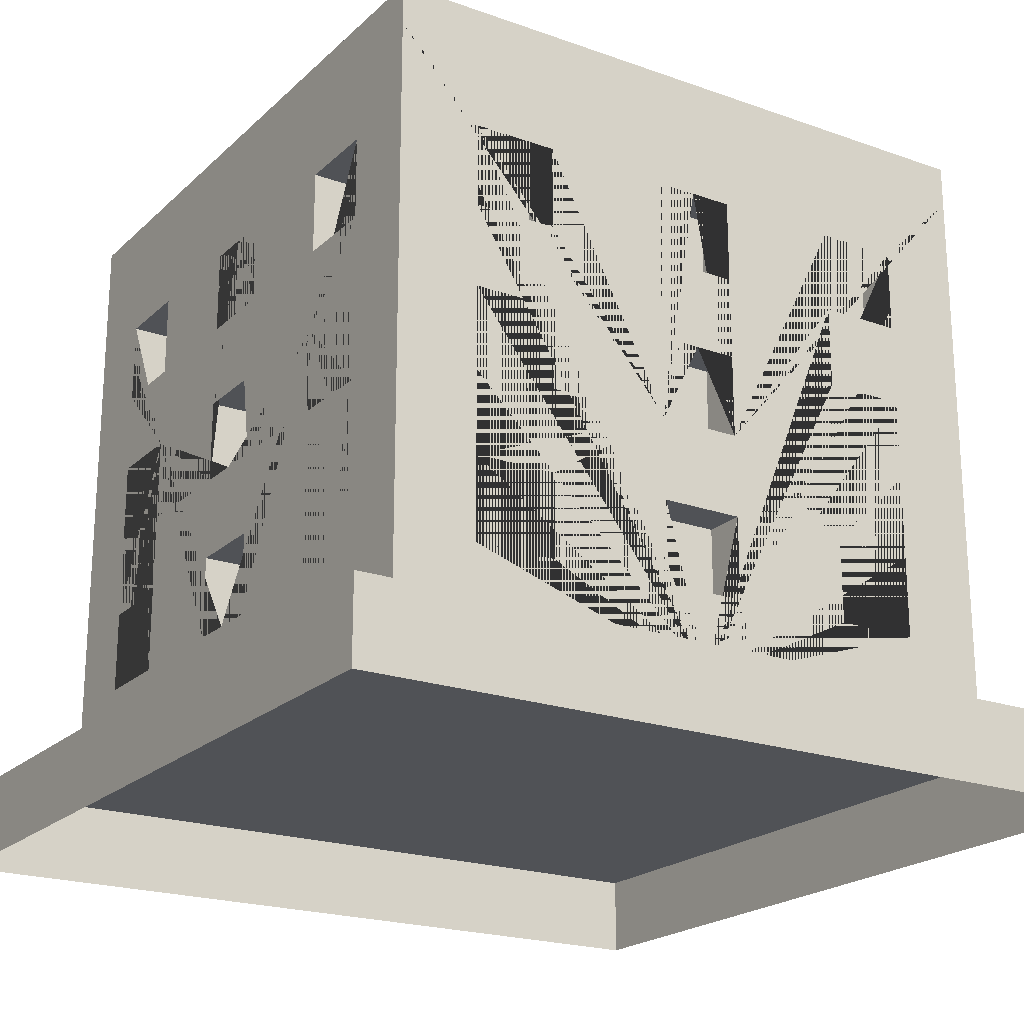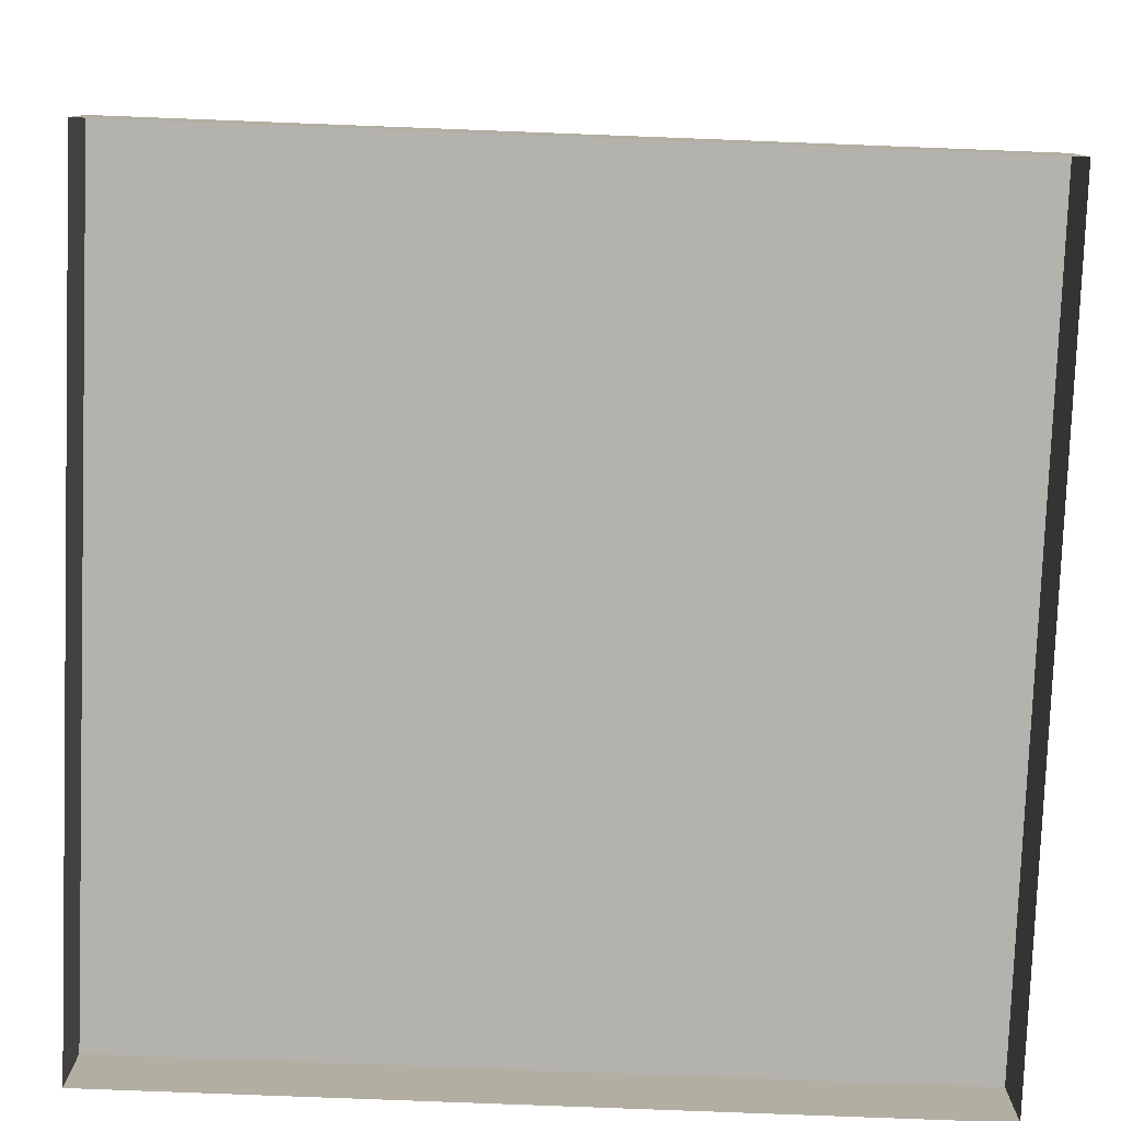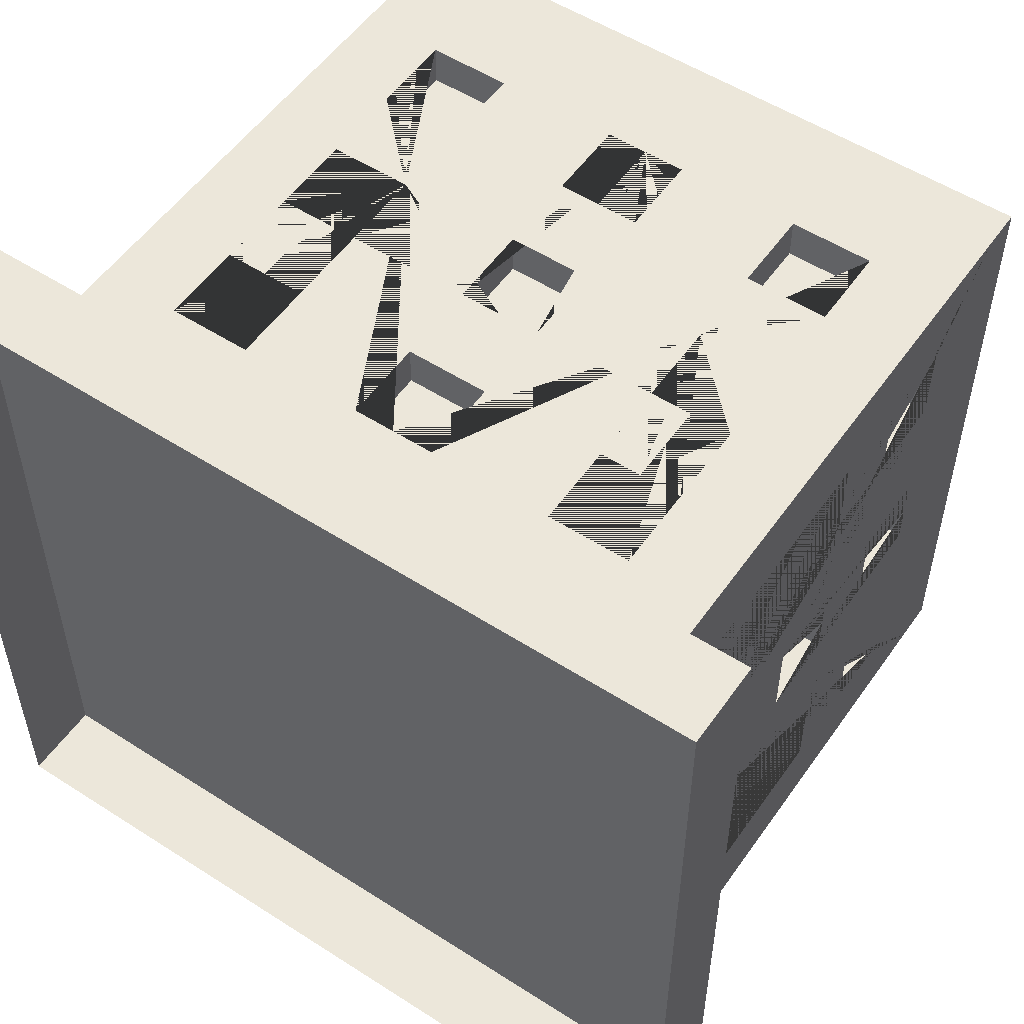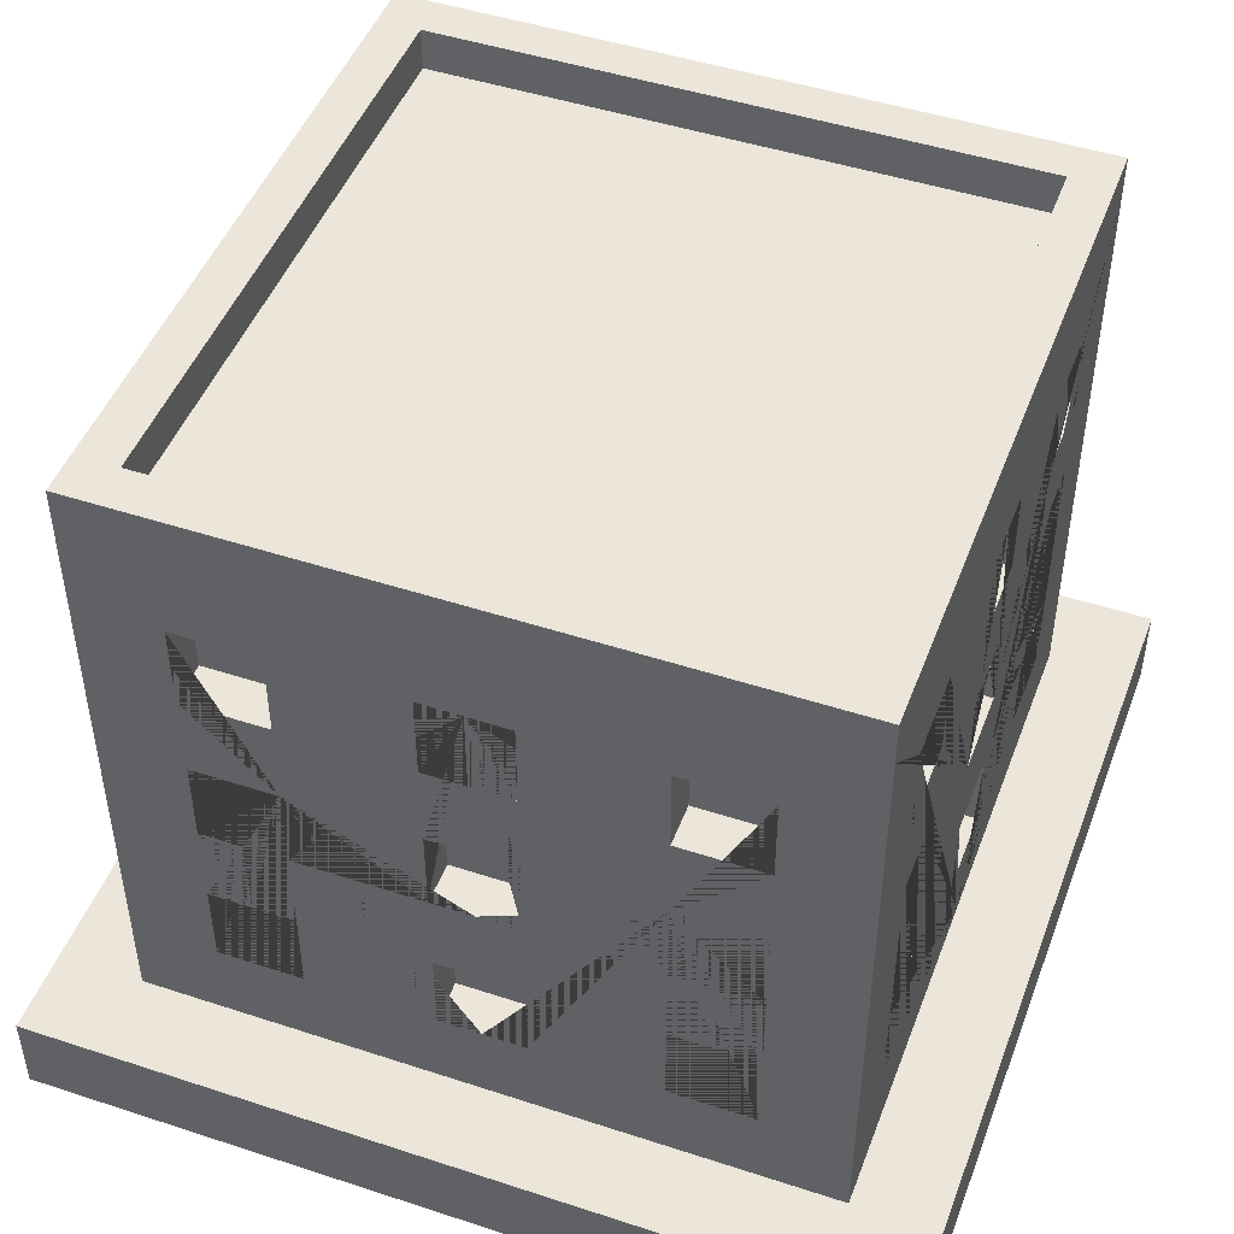
<metadata>
{"format":"obj","ext":"obj","renderer":"f3d","projection":"perspective","resolution":1024,"background":"white","views":[{"elev":-21.0,"azim":-122.5,"up":"+Y"},{"elev":-79.5,"azim":87.8,"up":"+Y"},{"elev":53.8,"azim":34.4,"up":"+Z"},{"elev":47.4,"azim":20.3,"up":"+Y"}]}
</metadata>
<code>
o Building_2_Base_(Red)
v -0.8 0.2 0.8
v -0.7 1.6 0.7
v 0 0.2 0.8
v 0 1.6 0.7
v -0.8 0.2 0
v -0.7 1.6 0
v -0.4 1.2 0.7
v -0.4 1.4 0.7
v -0.6 1.2 0.7
v -0.7 1.2 0.4
v -0.7 1.4 0.4
v -0.6 1.4 0.7
v -0.4 0.8 0.7
v -0.4 1 0.7
v -0.6 0.8 0.7
v -0.7 1.2 0.6
v -0.7 1.4 0.6
v -0.6 1 0.7
v -0.4 0.4 0.7
v -0.4 0.6 0.7
v -0.6 0.4 0.7
v -0.6 0.6 0.7
v -0.6 1.2 0.8
v -0.6 1.4 0.8
v -0.4 0.8 0.8
v -0.4 1 0.8
v -0.4 1.2 0.8
v -0.4 1.4 0.8
v 0 0.4 0.8
v -0.7 0.8 0.4
v -0.7 1 0.4
v 0 0.6 0.8
v -0.1 0.6 0.8
v -0.1 0.8 0.8
v 0 0.8 0.8
v -0.7 0.8 0.6
v -0.7 1 0.6
v 0 1 0.8
v -0.1 1 0.8
v -0.1 1.2 0.8
v 0 1.2 0.8
v 0 1.4 0.8
v -0.1 1.4 0.8
v -0.1 0.4 0.8
v -0.6 0.4 0.8
v -0.6 0.6 0.8
v -0.6 0.8 0.8
v -0.6 1 0.8
v -0.4 0.6 0.8
v -0.7 0.4 0.4
v -0.4 0.4 0.8
v -0.7 0.6 0.4
v -0.5 0.6 0.8
v -0.5 0.8 0.8
v -0.7 0.4 0.6
v -0.7 0.6 0.6
v -0.8 0.4 0.6
v -0.8 0.6 0.6
v -0.8 0.8 0.6
v -0.8 1.2 0.6
v -0.8 1 0.6
v -0.8 1.4 0.6
v -0.8 0.8 0.4
v -0.8 1.4 0.1
v -0.8 1.2 0.4
v -0.8 1.4 0.4
v -0.8 1 0.4
v -0.8 0.4 0.4
v -0.8 0.6 0.1
v -0.8 0.8 0.1
v -0.8 0.6 0.4
v -0.8 0.4 0.1
v -0.8 1.2 0.1
v -0.8 1 0.1
v -0.8 1 0
v -0.8 1.2 0
v -0.8 1.4 0
v -0.8 0.4 0
v -0.8 0.6 0
v -0.8 0.8 0
v -0.7 1.4 0.1
v -0.7 0.6 0.1
v -0.7 0.8 0.1
v -0.7 0.4 0.1
v -0.7 1.2 0.1
v -0.7 1 0.1
v -0.7 1 0
v -0.7 1.2 0
v -0.7 1.4 0
v -0.7 0.4 0
v -0.7 0.6 0
v -0.7 0.8 0
v 0 0.4 0.7
v 0 0.6 0.7
v -0.1 0.6 0.7
v -0.1 0.8 0.7
v 0 0.8 0.7
v 0 1 0.7
v -0.1 1 0.7
v -0.1 1.2 0.7
v 0 1.2 0.7
v 0 1.4 0.7
v -0.1 1.4 0.7
v -0.1 0.4 0.7
v 0.8 0.2 0.8
v 0.7 1.6 0.7
v 0.8 0.2 0
v 0.7 1.6 0
v 0.4 1.2 0.7
v 0.4 1.4 0.7
v 0.6 1.2 0.7
v 0.7 1.2 0.4
v 0.7 1.4 0.4
v 0.6 1.4 0.7
v 0.4 0.8 0.7
v 0.4 1 0.7
v 0.6 0.8 0.7
v 0.7 1.2 0.6
v 0.7 1.4 0.6
v 0.6 1 0.7
v 0.4 0.4 0.7
v 0.4 0.6 0.7
v 0.6 0.4 0.7
v 0.6 0.6 0.7
v 0.6 1.2 0.8
v 0.6 1.4 0.8
v 0.4 0.8 0.8
v 0.4 1 0.8
v 0.4 1.2 0.8
v 0.4 1.4 0.8
v 0.7 0.8 0.4
v 0.7 1 0.4
v 0.1 0.6 0.8
v 0.1 0.8 0.8
v 0.7 0.8 0.6
v 0.7 1 0.6
v 0.1 1 0.8
v 0.1 1.2 0.8
v 0.1 1.4 0.8
v 0.1 0.4 0.8
v 0.6 0.4 0.8
v 0.6 0.6 0.8
v 0.6 0.8 0.8
v 0.6 1 0.8
v 0.4 0.6 0.8
v 0.7 0.4 0.4
v 0.4 0.4 0.8
v 0.7 0.6 0.4
v 0.5 0.6 0.8
v 0.5 0.8 0.8
v 0.7 0.4 0.6
v 0.7 0.6 0.6
v 0.8 0.4 0.6
v 0.8 0.6 0.6
v 0.8 0.8 0.6
v 0.8 1.2 0.6
v 0.8 1 0.6
v 0.8 1.4 0.6
v 0.8 0.8 0.4
v 0.8 1.4 0.1
v 0.8 1.2 0.4
v 0.8 1.4 0.4
v 0.8 1 0.4
v 0.8 0.4 0.4
v 0.8 0.6 0.1
v 0.8 0.8 0.1
v 0.8 0.6 0.4
v 0.8 0.4 0.1
v 0.8 1.2 0.1
v 0.8 1 0.1
v 0.8 1 0
v 0.8 1.2 0
v 0.8 1.4 0
v 0.8 0.4 0
v 0.8 0.6 0
v 0.8 0.8 0
v 0.7 1.4 0.1
v 0.7 0.6 0.1
v 0.7 0.8 0.1
v 0.7 0.4 0.1
v 0.7 1.2 0.1
v 0.7 1 0.1
v 0.7 1 0
v 0.7 1.2 0
v 0.7 1.4 0
v 0.7 0.4 0
v 0.7 0.6 0
v 0.7 0.8 0
v 0.1 0.6 0.7
v 0.1 0.8 0.7
v 0.1 1 0.7
v 0.1 1.2 0.7
v 0.1 1.4 0.7
v 0.1 0.4 0.7
v -0.8 0.2 -0.8
v -0.7 1.6 -0.7
v 0 0.2 -0.8
v 0 1.6 -0.7
v -0.4 1.2 -0.7
v -0.4 1.4 -0.7
v -0.6 1.2 -0.7
v -0.7 1.2 -0.4
v -0.7 1.4 -0.4
v -0.6 1.4 -0.7
v -0.4 0.8 -0.7
v -0.4 1 -0.7
v -0.6 0.8 -0.7
v -0.7 1.2 -0.6
v -0.7 1.4 -0.6
v -0.6 1 -0.7
v -0.4 0.4 -0.7
v -0.4 0.6 -0.7
v -0.6 0.4 -0.7
v -0.6 0.6 -0.7
v -0.6 1.2 -0.8
v -0.6 1.4 -0.8
v -0.4 0.8 -0.8
v -0.4 1 -0.8
v -0.4 1.2 -0.8
v -0.4 1.4 -0.8
v 0 0.4 -0.8
v -0.7 0.8 -0.4
v -0.7 1 -0.4
v 0 0.6 -0.8
v -0.1 0.6 -0.8
v -0.1 0.8 -0.8
v 0 0.8 -0.8
v -0.7 0.8 -0.6
v -0.7 1 -0.6
v 0 1 -0.8
v -0.1 1 -0.8
v -0.1 1.2 -0.8
v 0 1.2 -0.8
v 0 1.4 -0.8
v -0.1 1.4 -0.8
v -0.1 0.4 -0.8
v -0.6 0.4 -0.8
v -0.6 0.6 -0.8
v -0.6 0.8 -0.8
v -0.6 1 -0.8
v -0.4 0.6 -0.8
v -0.7 0.4 -0.4
v -0.4 0.4 -0.8
v -0.7 0.6 -0.4
v -0.5 0.6 -0.8
v -0.5 0.8 -0.8
v -0.7 0.4 -0.6
v -0.7 0.6 -0.6
v -0.8 0.4 -0.6
v -0.8 0.6 -0.6
v -0.8 0.8 -0.6
v -0.8 1.2 -0.6
v -0.8 1 -0.6
v -0.8 1.4 -0.6
v -0.8 0.8 -0.4
v -0.8 1.4 -0.1
v -0.8 1.2 -0.4
v -0.8 1.4 -0.4
v -0.8 1 -0.4
v -0.8 0.4 -0.4
v -0.8 0.6 -0.1
v -0.8 0.8 -0.1
v -0.8 0.6 -0.4
v -0.8 0.4 -0.1
v -0.8 1.2 -0.1
v -0.8 1 -0.1
v -0.7 1.4 -0.1
v -0.7 0.6 -0.1
v -0.7 0.8 -0.1
v -0.7 0.4 -0.1
v -0.7 1.2 -0.1
v -0.7 1 -0.1
v 0 0.4 -0.7
v 0 0.6 -0.7
v -0.1 0.6 -0.7
v -0.1 0.8 -0.7
v 0 0.8 -0.7
v 0 1 -0.7
v -0.1 1 -0.7
v -0.1 1.2 -0.7
v 0 1.2 -0.7
v 0 1.4 -0.7
v -0.1 1.4 -0.7
v -0.1 0.4 -0.7
v 0.8 0.2 -0.8
v 0.7 1.6 -0.7
v 0.4 1.2 -0.7
v 0.4 1.4 -0.7
v 0.6 1.2 -0.7
v 0.7 1.2 -0.4
v 0.7 1.4 -0.4
v 0.6 1.4 -0.7
v 0.4 0.8 -0.7
v 0.4 1 -0.7
v 0.6 0.8 -0.7
v 0.7 1.2 -0.6
v 0.7 1.4 -0.6
v 0.6 1 -0.7
v 0.4 0.4 -0.7
v 0.4 0.6 -0.7
v 0.6 0.4 -0.7
v 0.6 0.6 -0.7
v 0.6 1.2 -0.8
v 0.6 1.4 -0.8
v 0.4 0.8 -0.8
v 0.4 1 -0.8
v 0.4 1.2 -0.8
v 0.4 1.4 -0.8
v 0.7 0.8 -0.4
v 0.7 1 -0.4
v 0.1 0.6 -0.8
v 0.1 0.8 -0.8
v 0.7 0.8 -0.6
v 0.7 1 -0.6
v 0.1 1 -0.8
v 0.1 1.2 -0.8
v 0.1 1.4 -0.8
v 0.1 0.4 -0.8
v 0.6 0.4 -0.8
v 0.6 0.6 -0.8
v 0.6 0.8 -0.8
v 0.6 1 -0.8
v 0.4 0.6 -0.8
v 0.7 0.4 -0.4
v 0.4 0.4 -0.8
v 0.7 0.6 -0.4
v 0.5 0.6 -0.8
v 0.5 0.8 -0.8
v 0.7 0.4 -0.6
v 0.7 0.6 -0.6
v 0.8 0.4 -0.6
v 0.8 0.6 -0.6
v 0.8 0.8 -0.6
v 0.8 1.2 -0.6
v 0.8 1 -0.6
v 0.8 1.4 -0.6
v 0.8 0.8 -0.4
v 0.8 1.4 -0.1
v 0.8 1.2 -0.4
v 0.8 1.4 -0.4
v 0.8 1 -0.4
v 0.8 0.4 -0.4
v 0.8 0.6 -0.1
v 0.8 0.8 -0.1
v 0.8 0.6 -0.4
v 0.8 0.4 -0.1
v 0.8 1.2 -0.1
v 0.8 1 -0.1
v 0.7 1.4 -0.1
v 0.7 0.6 -0.1
v 0.7 0.8 -0.1
v 0.7 0.4 -0.1
v 0.7 1.2 -0.1
v 0.7 1 -0.1
v 0.1 0.6 -0.7
v 0.1 0.8 -0.7
v 0.1 1 -0.7
v 0.1 1.2 -0.7
v 0.1 1.4 -0.7
v 0.1 0.4 -0.7
v -0.8 1.6 0.8
v 0 1.6 0.8
v -0.8 1.6 0
v 0.8 1.6 0.8
v 0.8 1.6 0
v -0.8 1.6 -0.8
v 0 1.6 -0.8
v 0.8 1.6 -0.8
v -0.8 1.7 0.8
v 0 1.7 0.8
v -0.8 1.7 0
v 0.8 1.7 0.8
v 0.8 1.7 0
v -0.8 1.7 -0.8
v 0 1.7 -0.8
v 0.8 1.7 -0.8
v -0.7 1.7 0.7
v 0 1.7 0.7
v -0.7 1.7 0
v 0.7 1.7 0.7
v 0.7 1.7 0
v -0.7 1.7 -0.7
v 0 1.7 -0.7
v 0.7 1.7 -0.7
v 1 0.2 -1
v 1 0 -1
v 1 0.2 1
v 1 0 1
v -1 0.2 -1
v -1 0 -1
v -1 0.2 1
v -1 0 1
f 26 27 23 24 361 1 3 29 44 33 32 35 34 25 54 53 49 51 45 46 47 48
f 42 362 361 24 28 27 26 25 34 39 38 41 40 43
f 53 54 47 46
f 70 80 79 69 71 58 59 63 67 65 66 62 361 363 77 64 73 76 75 74
f 5 1 361 62 60 65 67 61 59 58 57 68 71 69 72 78
f 8 7 27 28
f 9 12 24 23
f 9 7 8 12
f 27 7 9 23
f 24 12 8 28
f 14 13 25 26
f 15 18 48 47
f 15 13 14 18
f 54 25 13 15 47
f 18 14 26 48
f 20 19 51 49
f 21 22 46 45
f 21 19 20 22
f 51 19 21 45
f 22 20 49 53 46
f 10 11 66 65
f 10 16 17 11
f 17 16 60 62
f 16 10 65 60
f 11 17 62 66
f 30 31 67 63
f 30 36 37 31
f 37 36 59 61
f 36 30 63 59
f 31 37 61 67
f 50 52 71 68
f 50 55 56 52
f 56 55 57 58
f 57 55 50 68
f 52 56 58 71
f 70 74 86 83
f 78 72 84 90
f 74 75 87 86
f 73 64 81 85
f 72 69 82 84
f 69 79 91 82
f 64 77 89 81
f 76 73 85 88
f 80 70 83 92
f 85 81 89 88
f 83 86 87 92
f 84 82 91 90
f 34 35 97 96
f 38 39 99 98
f 43 40 100 103
f 33 44 104 95
f 42 43 103 102
f 39 34 96 99
f 40 41 101 100
f 44 29 93 104
f 32 33 95 94
f 100 101 102 103
f 98 99 96 97
f 95 104 93 94
f 128 144 143 142 141 147 145 149 150 127 134 35 32 133 140 29 3 105 364 126 125 129
f 42 139 138 41 38 137 134 127 128 129 130 126 364 362
f 149 142 143 150
f 166 170 171 172 169 160 173 365 364 158 162 161 163 159 155 154 167 165 175 176
f 107 174 168 165 167 164 153 154 155 157 163 161 156 158 364 105
f 110 130 129 109
f 111 125 126 114
f 111 114 110 109
f 129 125 111 109
f 126 130 110 114
f 116 128 127 115
f 117 143 144 120
f 117 120 116 115
f 150 143 117 115 127
f 120 144 128 116
f 122 145 147 121
f 123 141 142 124
f 123 124 122 121
f 147 141 123 121
f 124 142 149 145 122
f 112 161 162 113
f 112 113 119 118
f 119 158 156 118
f 118 156 161 112
f 113 162 158 119
f 131 159 163 132
f 131 132 136 135
f 136 157 155 135
f 135 155 159 131
f 132 163 157 136
f 146 164 167 148
f 146 148 152 151
f 152 154 153 151
f 153 164 146 151
f 148 167 154 152
f 166 179 182 170
f 174 186 180 168
f 170 182 183 171
f 169 181 177 160
f 168 180 178 165
f 165 178 187 175
f 160 177 185 173
f 172 184 181 169
f 176 188 179 166
f 181 184 185 177
f 179 188 183 182
f 180 186 187 178
f 134 190 97 35
f 38 98 191 137
f 139 193 192 138
f 133 189 194 140
f 42 102 193 139
f 137 191 190 134
f 138 192 101 41
f 140 194 93 29
f 32 94 189 133
f 192 193 102 101
f 98 97 190 191
f 189 94 93 194
f 218 240 239 238 237 243 241 245 246 217 226 227 224 225 236 221 197 195 366 216 215 219
f 234 235 232 233 230 231 226 217 218 219 220 216 366 367
f 245 238 239 246
f 262 266 75 76 265 256 77 363 366 254 258 257 259 255 251 250 263 261 79 80
f 5 78 264 261 263 260 249 250 251 253 259 257 252 254 366 195
f 200 220 219 199
f 201 215 216 204
f 201 204 200 199
f 219 215 201 199
f 216 220 200 204
f 206 218 217 205
f 207 239 240 210
f 207 210 206 205
f 246 239 207 205 217
f 210 240 218 206
f 212 241 243 211
f 213 237 238 214
f 213 214 212 211
f 243 237 213 211
f 214 238 245 241 212
f 202 257 258 203
f 202 203 209 208
f 209 254 252 208
f 208 252 257 202
f 203 258 254 209
f 222 255 259 223
f 222 223 229 228
f 229 253 251 228
f 228 251 255 222
f 223 259 253 229
f 242 260 263 244
f 242 244 248 247
f 248 250 249 247
f 249 260 242 247
f 244 263 250 248
f 262 269 272 266
f 78 90 270 264
f 266 272 87 75
f 265 271 267 256
f 264 270 268 261
f 261 268 91 79
f 256 267 89 77
f 76 88 271 265
f 80 92 269 262
f 271 88 89 267
f 269 92 87 272
f 270 90 91 268
f 226 276 277 227
f 230 278 279 231
f 235 283 280 232
f 225 275 284 236
f 234 282 283 235
f 231 279 276 226
f 232 280 281 233
f 236 284 273 221
f 224 274 275 225
f 280 283 282 281
f 278 277 276 279
f 275 274 273 284
f 306 307 303 304 368 285 197 221 318 311 224 227 312 305 328 327 323 325 319 320 321 322
f 234 367 368 304 308 307 306 305 312 315 230 233 316 317
f 327 328 321 320
f 344 176 175 343 345 332 333 337 341 339 340 336 368 365 173 338 347 172 171 348
f 107 285 368 336 334 339 341 335 333 332 331 342 345 343 346 174
f 288 287 307 308
f 289 292 304 303
f 289 287 288 292
f 307 287 289 303
f 304 292 288 308
f 294 293 305 306
f 295 298 322 321
f 295 293 294 298
f 328 305 293 295 321
f 298 294 306 322
f 300 299 325 323
f 301 302 320 319
f 301 299 300 302
f 325 299 301 319
f 302 300 323 327 320
f 290 291 340 339
f 290 296 297 291
f 297 296 334 336
f 296 290 339 334
f 291 297 336 340
f 309 310 341 337
f 309 313 314 310
f 314 313 333 335
f 313 309 337 333
f 310 314 335 341
f 324 326 345 342
f 324 329 330 326
f 330 329 331 332
f 331 329 324 342
f 326 330 332 345
f 344 348 354 351
f 174 346 352 186
f 348 171 183 354
f 347 338 349 353
f 346 343 350 352
f 343 175 187 350
f 338 173 185 349
f 172 347 353 184
f 176 344 351 188
f 353 349 185 184
f 351 354 183 188
f 352 350 187 186
f 312 227 277 356
f 230 315 357 278
f 317 316 358 359
f 311 318 360 355
f 234 317 359 282
f 315 312 356 357
f 316 233 281 358
f 318 221 273 360
f 224 311 355 274
f 358 281 282 359
f 278 357 356 277
f 355 360 273 274
f 6 2 4 106 108 286 198 196
f 361 362 370 369
f 381 380 372 373 376 384
f 108 106 380 381
f 365 368 376 373
f 106 4 378 380
f 382 383 384 376 375 374
f 377 379 382 374 371 369
f 378 377 369 370 372 380
f 2 6 379 377
f 362 364 372 370
f 196 198 383 382
f 363 361 369 371
f 6 196 382 379
f 367 366 374 375
f 364 365 373 372
f 198 286 384 383
f 286 108 381 384
f 4 2 377 378
f 366 363 371 374
f 368 367 375 376
f 385 389 391 387
f 388 387 391 392
f 392 391 389 390
f 386 385 387 388
f 390 389 385 386

</code>
